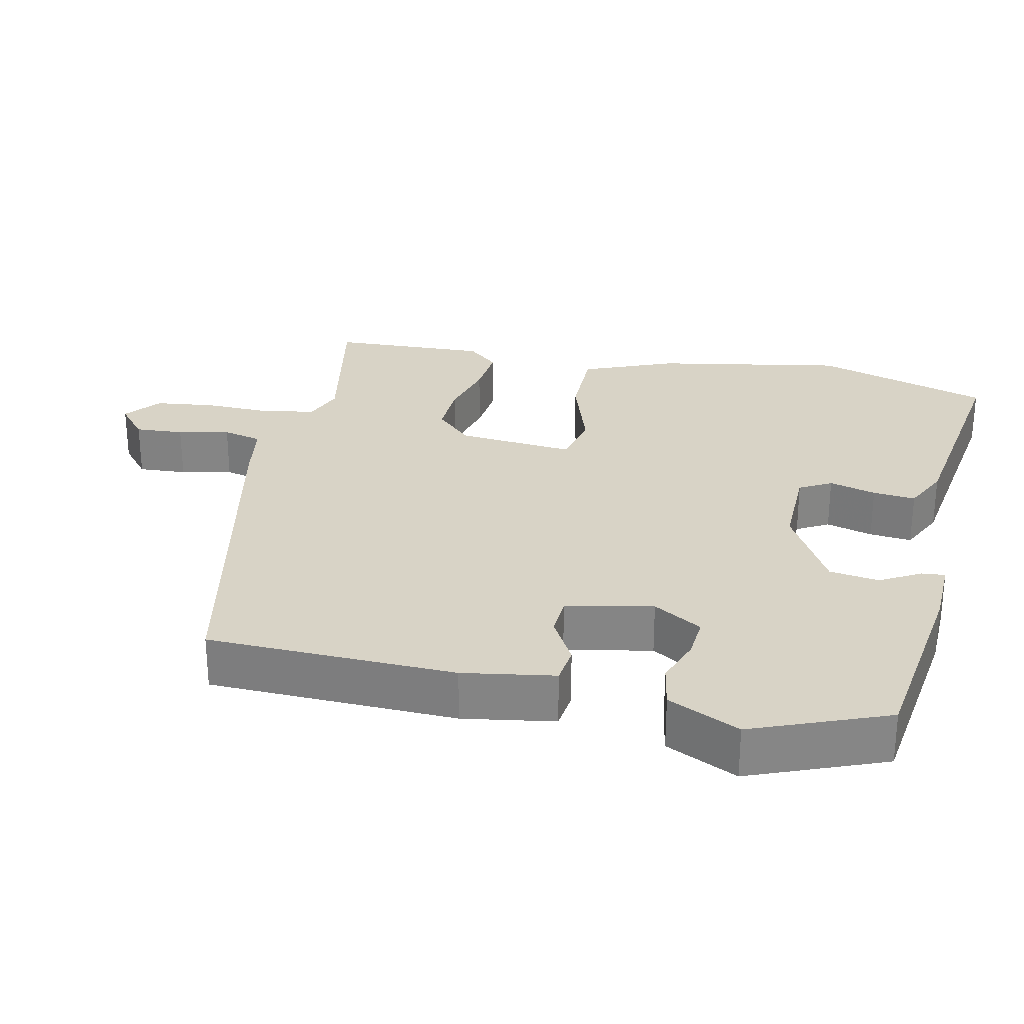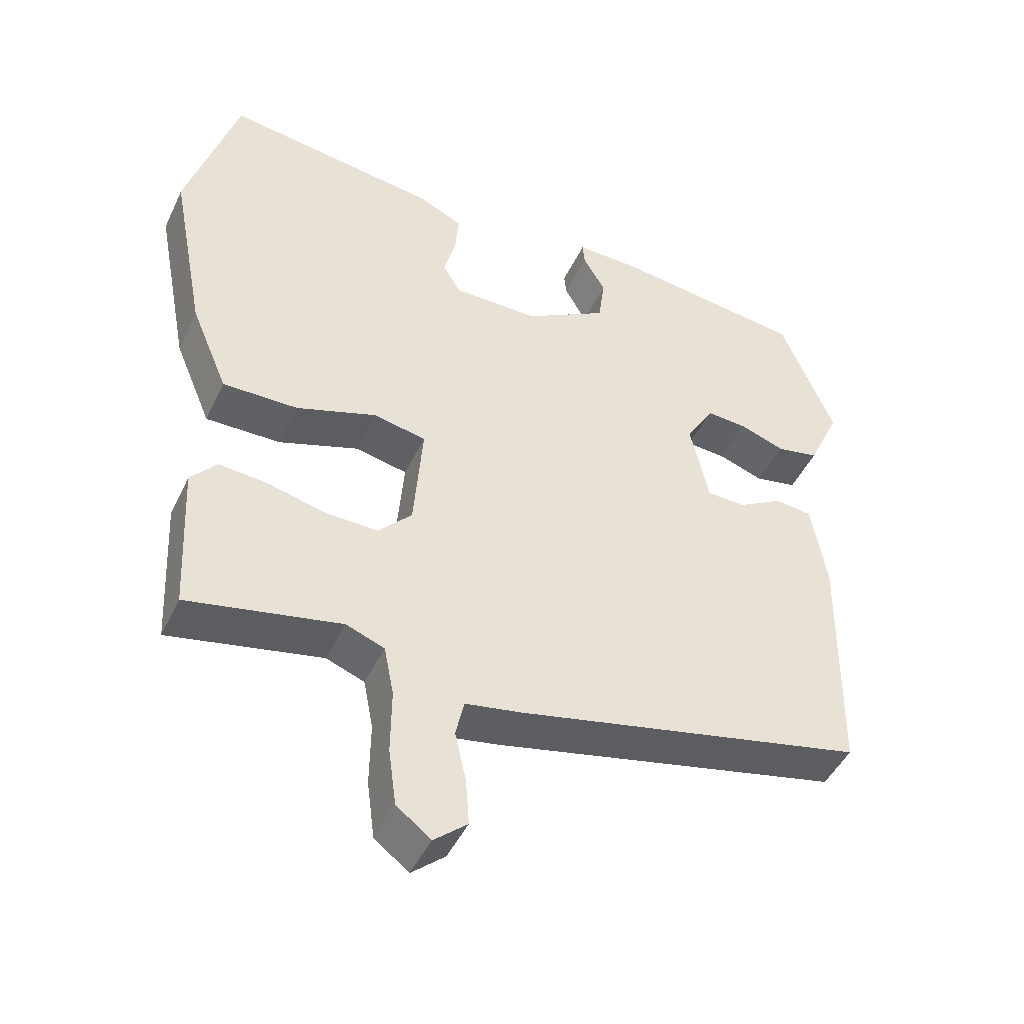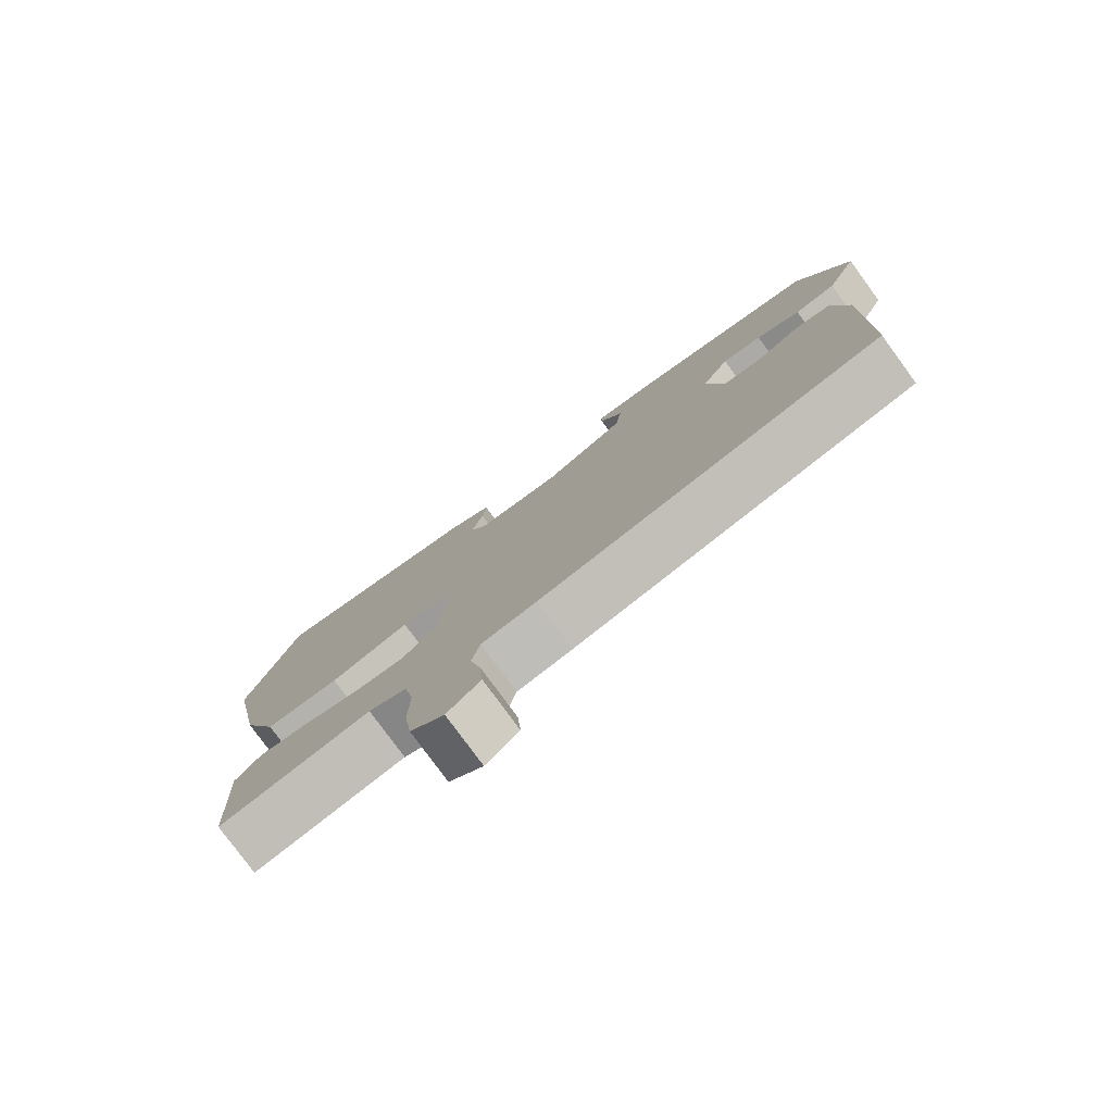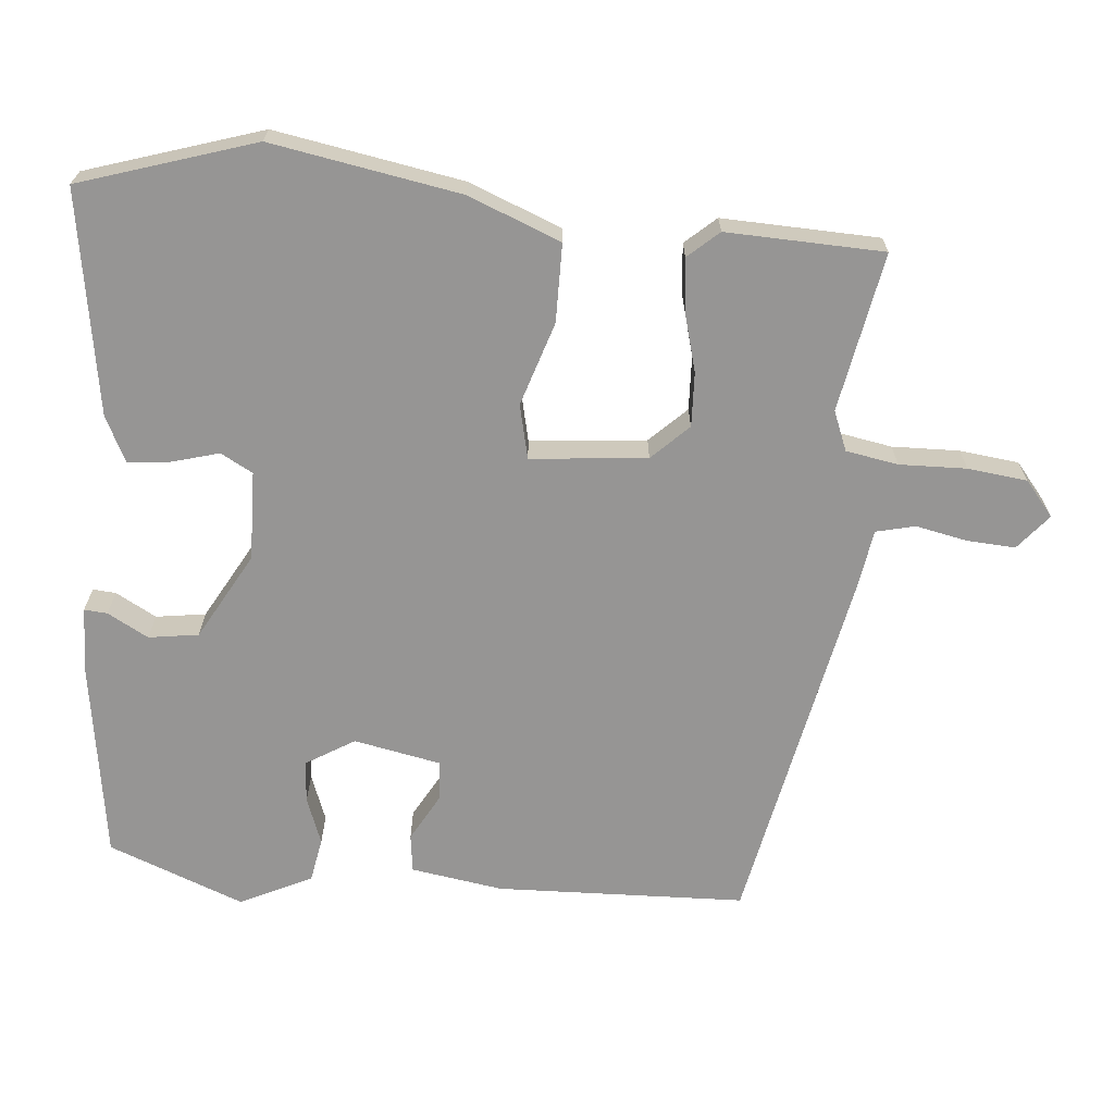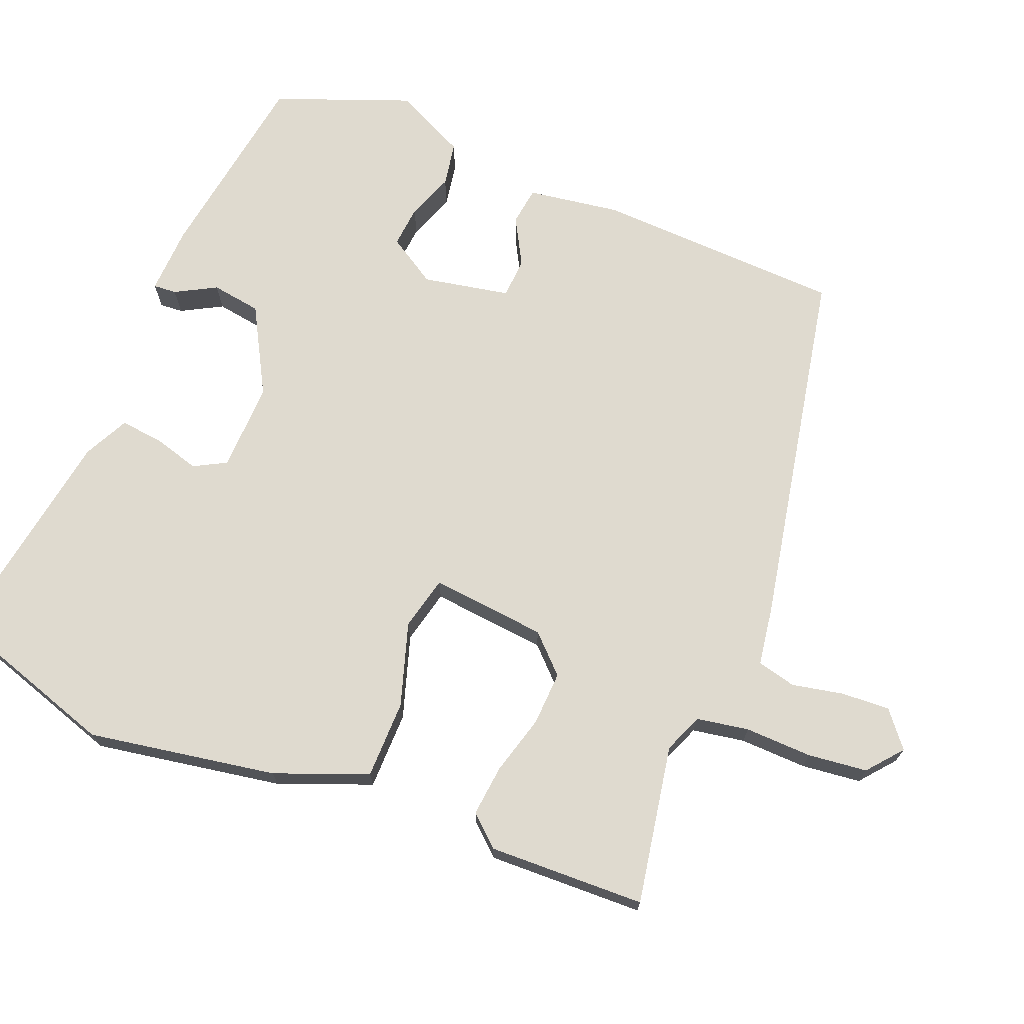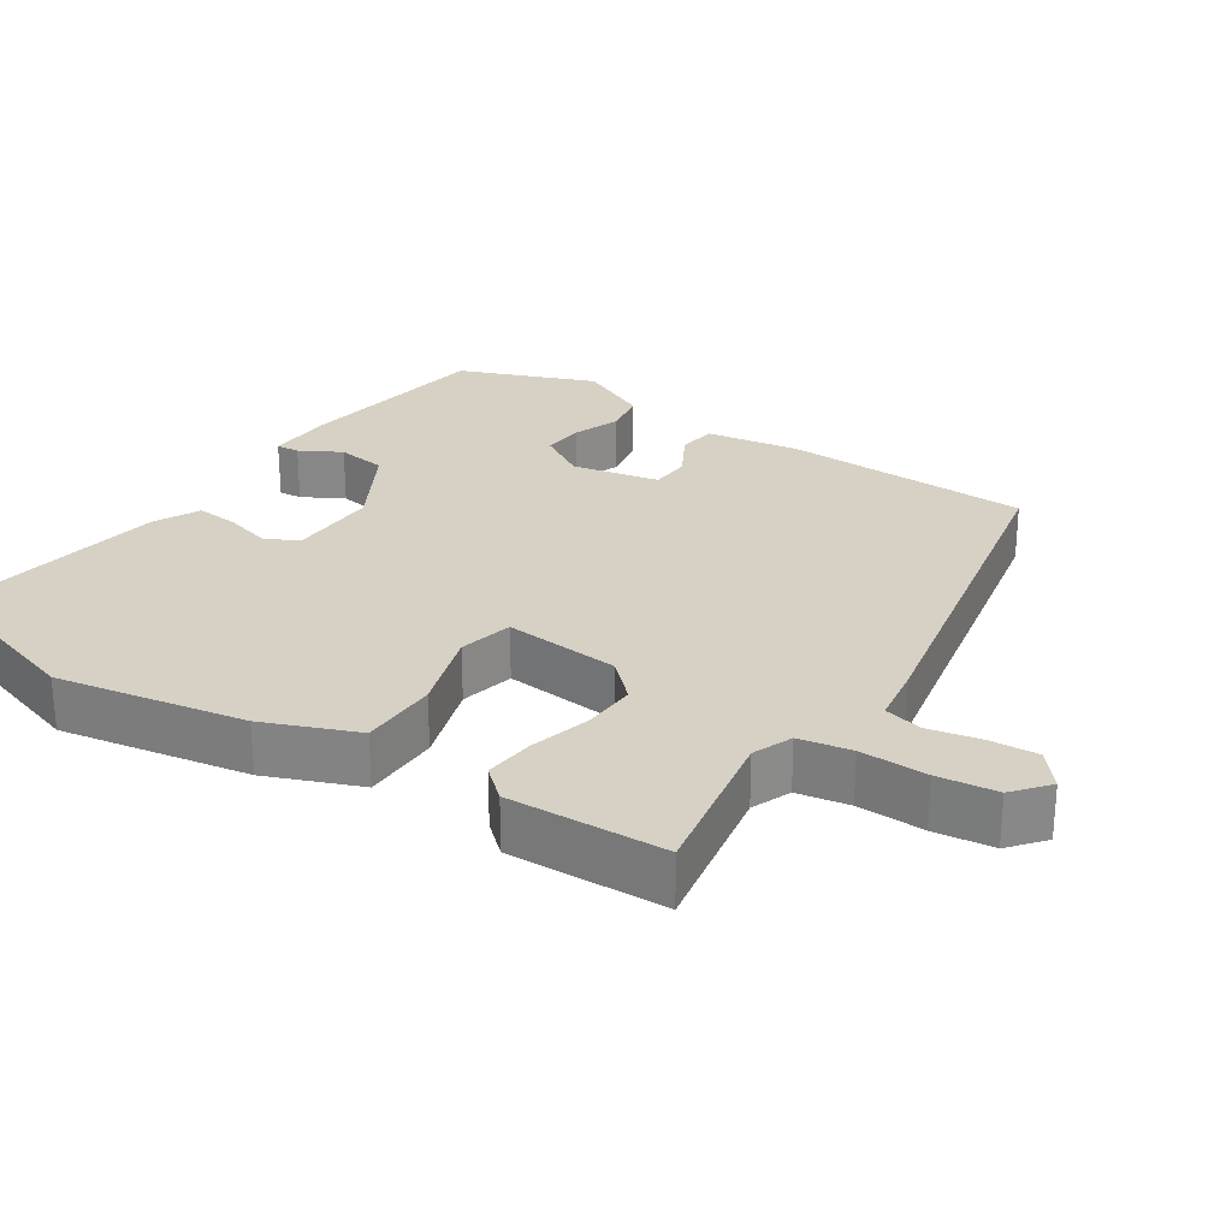
<metadata>
{"format":"obj","ext":"obj","renderer":"f3d","projection":"perspective","resolution":1024,"background":"white","views":[{"elev":28.2,"azim":-77.2,"up":"+Y"},{"elev":-46.3,"azim":155.6,"up":"+Z"},{"elev":-79.0,"azim":-143.8,"up":"+Z"},{"elev":-67.5,"azim":85.8,"up":"+Y"},{"elev":70.9,"azim":113.1,"up":"+Y"},{"elev":26.8,"azim":124.2,"up":"+Y"}]}
</metadata>
<code>
v -0.494 0.07 -0.407
v -0.5 0.07 -0.063
v -0.478 0.07 0.064
v -0.425 0.07 0.07
v -0.361 0.07 0.033
v -0.305 0.07 0.035
v -0.279 0.07 0.155
v -0.319 0.07 0.223
v -0.377 0.07 0.219
v -0.442 0.07 0.196
v -0.503 0.07 0.208
v -0.549 0.07 0.308
v -0.473 0.07 0.494
v -0.2 0.07 0.53
v -0.106 0.07 0.532
v -0.109 0.07 0.5
v -0.141 0.07 0.444
v -0.132 0.07 0.375
v -0.013 0.07 0.306
v 0.11 0.07 0.307
v 0.135 0.07 0.351
v 0.118 0.07 0.416
v 0.113 0.07 0.475
v 0.176 0.07 0.505
v 0.485 0.07 0.549
v 0.558 0.07 0.306
v 0.508 0.07 0.046
v 0.455 0.07 -0.081
v 0.347 0.07 -0.08
v 0.232 0.07 -0.041
v 0.157 0.07 -0.057
v 0.17 0.07 -0.218
v 0.218 0.07 -0.269
v 0.293 0.07 -0.267
v 0.376 0.07 -0.246
v 0.447 0.07 -0.24
v 0.484 0.07 -0.283
v 0.473 0.07 -0.5
v 0.254 0.07 -0.456
v 0.199 0.07 -0.477
v 0.185 0.07 -0.549
v 0.186 0.07 -0.642
v 0.175 0.07 -0.724
v 0.126 0.07 -0.763
v 0.078 0.07 -0.722
v 0.083 0.07 -0.655
v 0.099 0.07 -0.584
v 0.087 0.07 -0.53
v 0.007 0.07 -0.516
v -0.494 0 -0.407
v -0.5 0 -0.063
v -0.478 0 0.064
v -0.425 0 0.07
v -0.361 0 0.033
v -0.305 0 0.035
v -0.279 0 0.155
v -0.319 0 0.223
v -0.377 0 0.219
v -0.442 0 0.196
v -0.503 0 0.208
v -0.549 0 0.308
v -0.473 0 0.494
v -0.2 0 0.53
v -0.106 0 0.532
v -0.109 0 0.5
v -0.141 0 0.444
v -0.132 0 0.375
v -0.013 0 0.306
v 0.11 0 0.307
v 0.135 0 0.351
v 0.118 0 0.416
v 0.113 0 0.475
v 0.176 0 0.505
v 0.485 0 0.549
v 0.558 0 0.306
v 0.508 0 0.046
v 0.455 0 -0.081
v 0.347 0 -0.08
v 0.232 0 -0.041
v 0.157 0 -0.057
v 0.17 0 -0.218
v 0.218 0 -0.269
v 0.293 0 -0.267
v 0.376 0 -0.246
v 0.447 0 -0.24
v 0.484 0 -0.283
v 0.473 0 -0.5
v 0.254 0 -0.456
v 0.199 0 -0.477
v 0.185 0 -0.549
v 0.186 0 -0.642
v 0.175 0 -0.724
v 0.126 0 -0.763
v 0.078 0 -0.722
v 0.083 0 -0.655
v 0.099 0 -0.584
v 0.087 0 -0.53
v 0.007 0 -0.516
f 3 4 5
f 2 3 5
f 1 2 5
f 49 1 5
f 48 49 5
f 45 46 47
f 44 45 47
f 43 44 47
f 42 43 47
f 41 42 47
f 40 41 47 48
f 37 38 39
f 36 37 39
f 35 36 39
f 34 35 39
f 33 34 39 40
f 48 5 6
f 40 48 6
f 33 40 6
f 32 33 6
f 28 29 30
f 27 28 30
f 26 27 30
f 25 26 30
f 24 25 30
f 23 24 30
f 21 22 23
f 21 23 30
f 20 21 30 31
f 15 16 17
f 14 15 17
f 13 14 17
f 12 13 17
f 11 12 17
f 10 11 17
f 9 10 17
f 8 9 17 18
f 7 8 18 19
f 20 31 32
f 19 20 32
f 7 19 32
f 6 7 32
f 54 53 52
f 54 52 51
f 54 51 50
f 54 50 98
f 54 98 97
f 96 95 94
f 96 94 93
f 96 93 92
f 96 92 91
f 96 91 90
f 97 96 90 89
f 88 87 86
f 88 86 85
f 88 85 84
f 88 84 83
f 89 88 83 82
f 55 54 97
f 55 97 89
f 55 89 82
f 55 82 81
f 79 78 77
f 79 77 76
f 79 76 75
f 79 75 74
f 79 74 73
f 79 73 72
f 72 71 70
f 79 72 70
f 80 79 70 69
f 66 65 64
f 66 64 63
f 66 63 62
f 66 62 61
f 66 61 60
f 66 60 59
f 66 59 58
f 67 66 58 57
f 68 67 57 56
f 81 80 69
f 81 69 68
f 81 68 56
f 81 56 55
f 1 50 51 2
f 2 51 52 3
f 3 52 53 4
f 4 53 54 5
f 5 54 55 6
f 6 55 56 7
f 7 56 57 8
f 8 57 58 9
f 9 58 59 10
f 10 59 60 11
f 11 60 61 12
f 12 61 62 13
f 13 62 63 14
f 14 63 64 15
f 15 64 65 16
f 16 65 66 17
f 17 66 67 18
f 18 67 68 19
f 19 68 69 20
f 20 69 70 21
f 21 70 71 22
f 22 71 72 23
f 23 72 73 24
f 24 73 74 25
f 25 74 75 26
f 26 75 76 27
f 27 76 77 28
f 28 77 78 29
f 29 78 79 30
f 30 79 80 31
f 31 80 81 32
f 32 81 82 33
f 33 82 83 34
f 34 83 84 35
f 35 84 85 36
f 36 85 86 37
f 37 86 87 38
f 38 87 88 39
f 39 88 89 40
f 40 89 90 41
f 41 90 91 42
f 42 91 92 43
f 43 92 93 44
f 44 93 94 45
f 45 94 95 46
f 46 95 96 47
f 47 96 97 48
f 48 97 98 49
f 49 98 50 1

</code>
